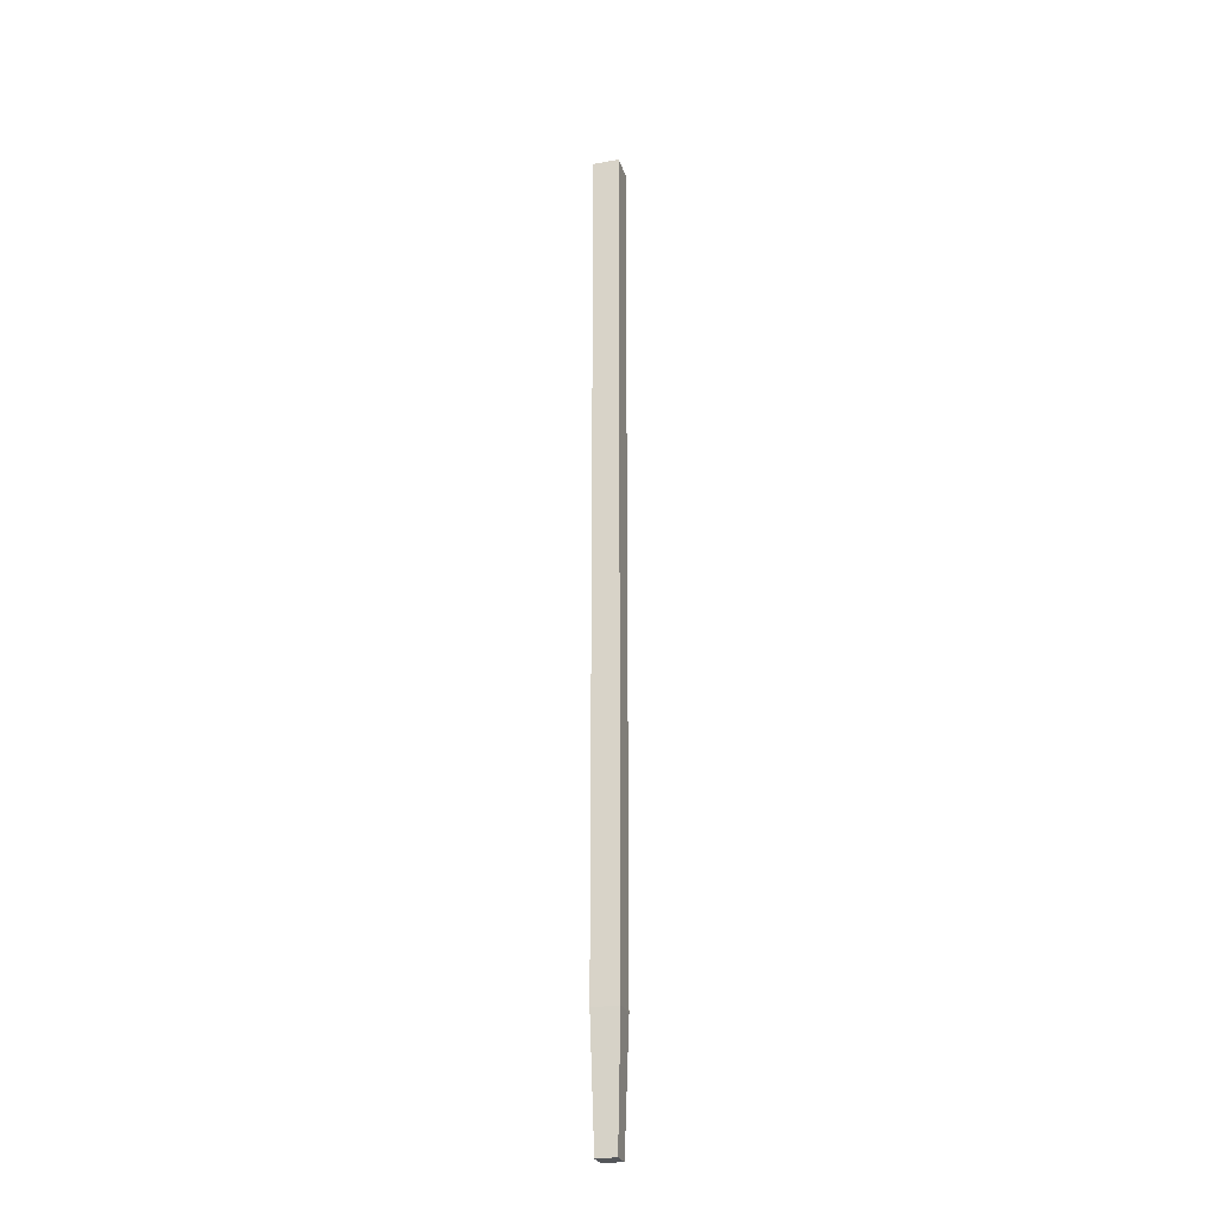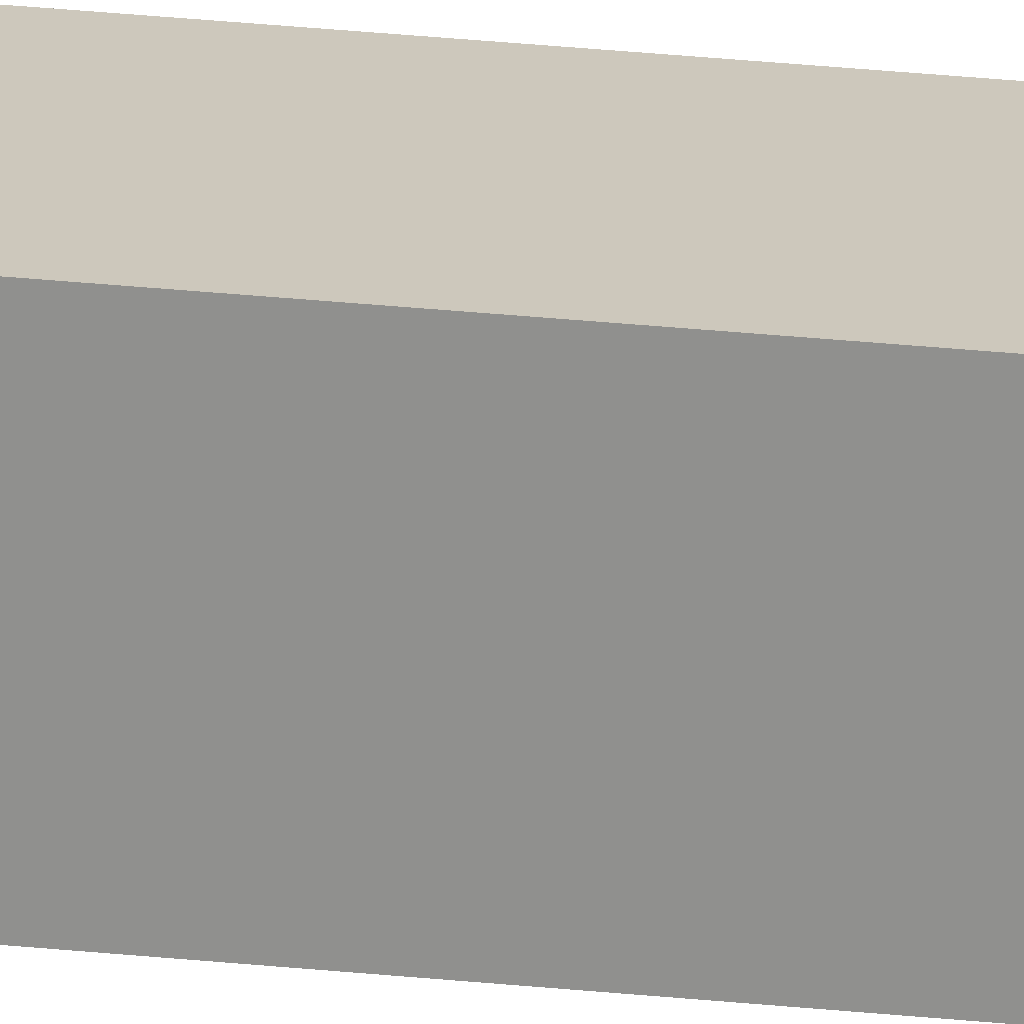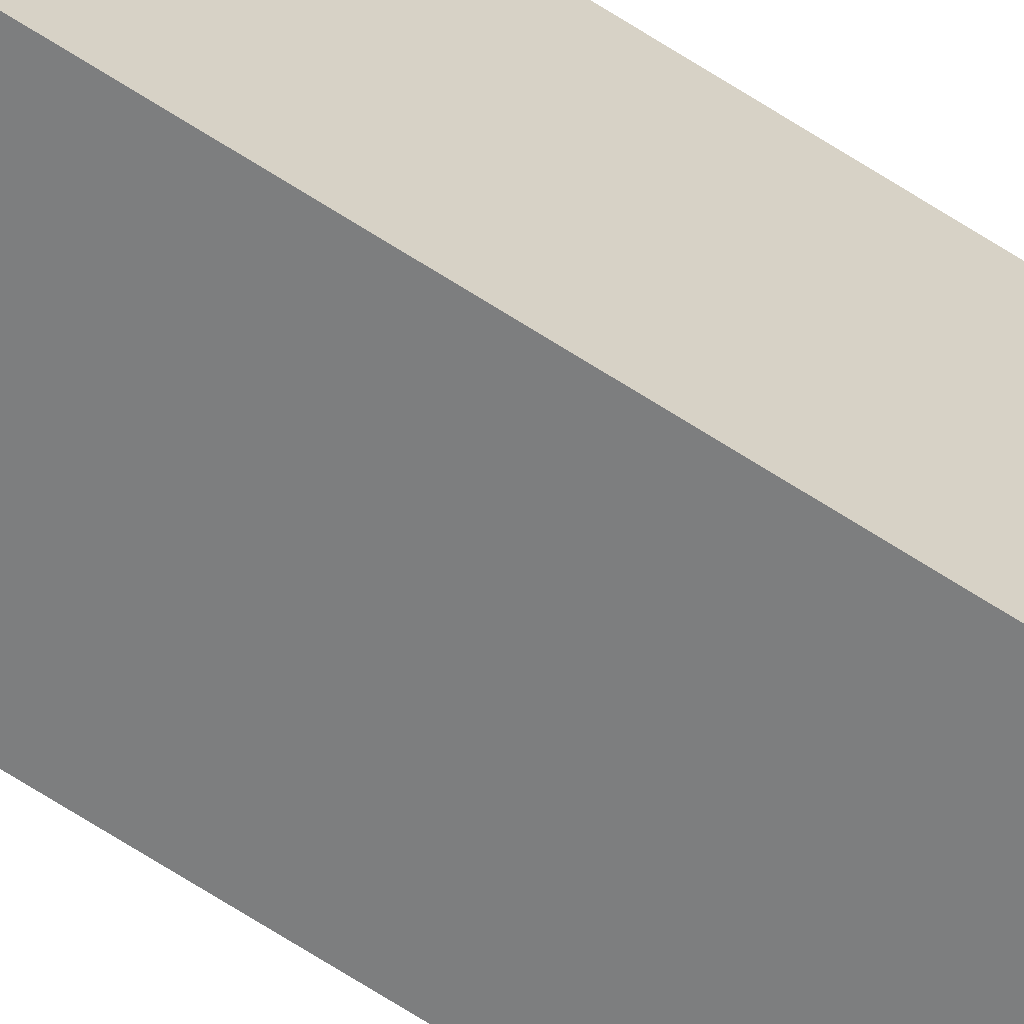
<metadata>
{"format":"obj","ext":"obj","renderer":"f3d","projection":"perspective","resolution":1024,"background":"white","views":[{"elev":-25.7,"azim":-74.2,"up":"+Z"},{"elev":22.1,"azim":-78.5,"up":"+Y"},{"elev":-59.3,"azim":-124.8,"up":"+Y"}]}
</metadata>
<code>
v -0.03501 0.03501 -1.209
v -0.03501 -0.03501 -1.209
v 0.03501 0.03501 -1.209
v 0.03501 -0.03501 -1.209
v -0.04705 0.04705 2.278
v -0.04705 -0.04705 2.278
v 0.04705 0.04705 2.278
v 0.04705 -0.04705 2.278
v -0.04705 -0.04705 -0.774
v 0.04705 0.04705 -0.774
v 0.04705 -0.04705 -0.774
v -0.04705 0.04705 -0.774
f 12 5 7 10
f 11 10 7 8
f 8 7 5 6
f 9 2 4 11
f 2 1 3 4
f 9 12 1 2
f 6 5 12 9
f 6 9 11 8
f 4 3 10 11
f 1 12 10 3

</code>
